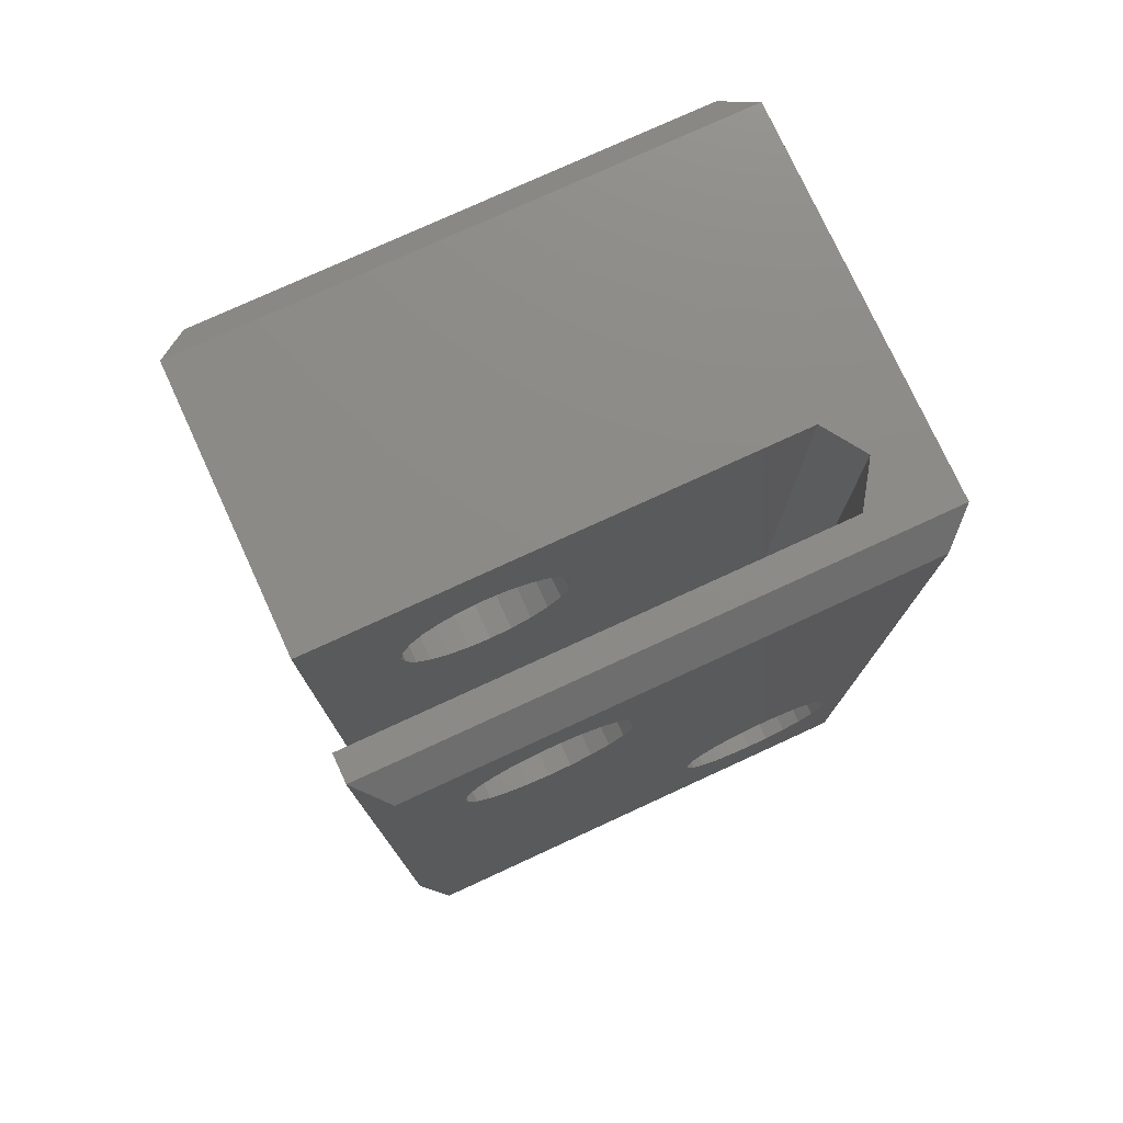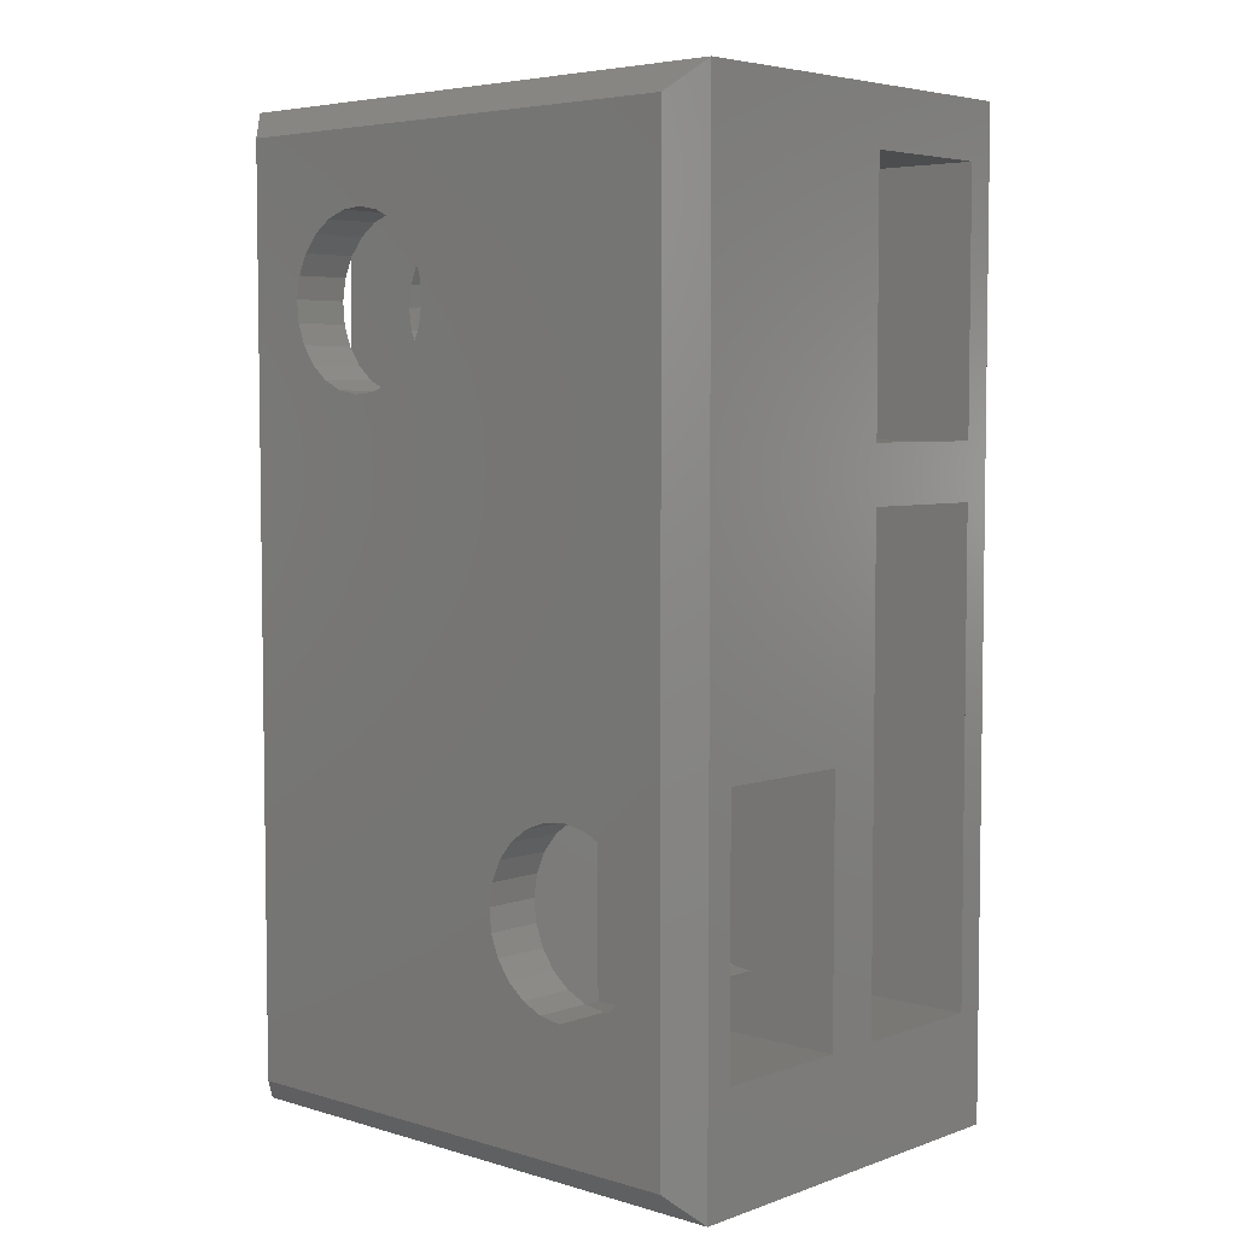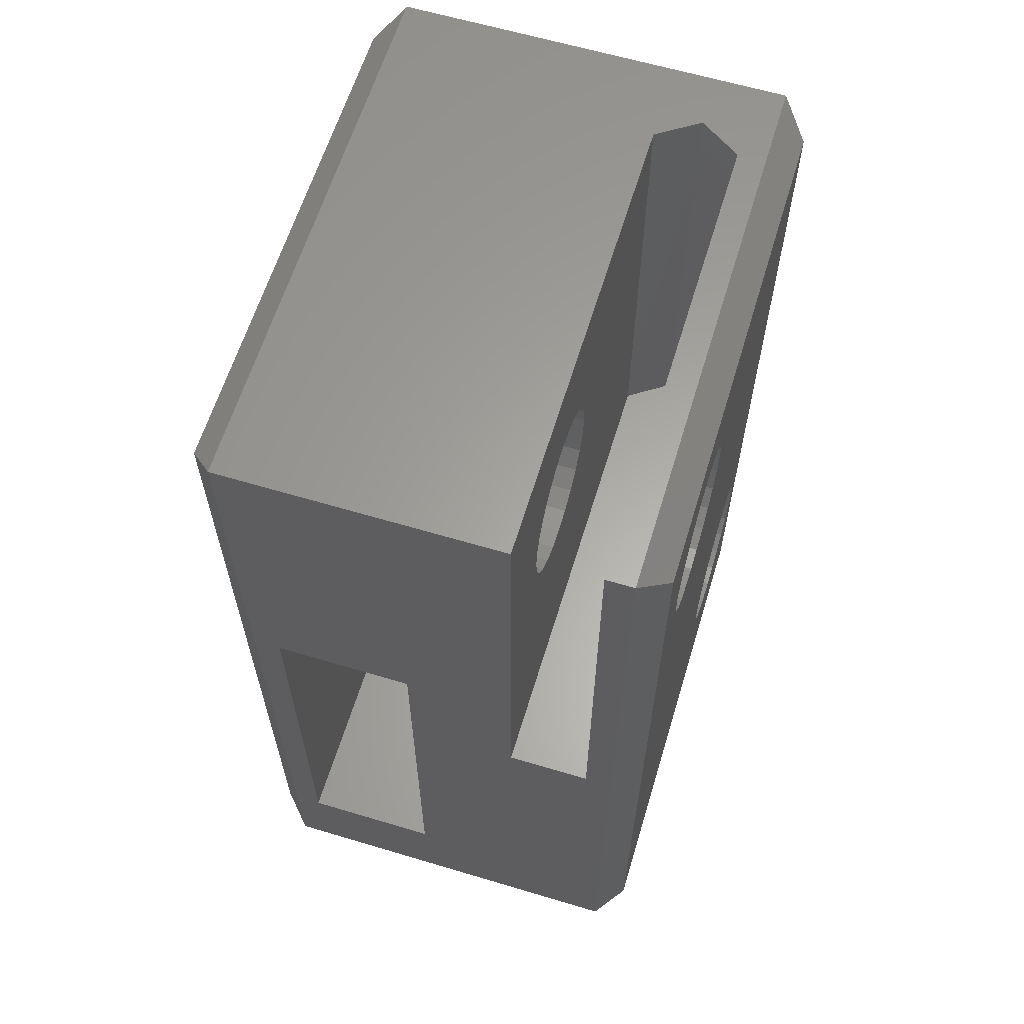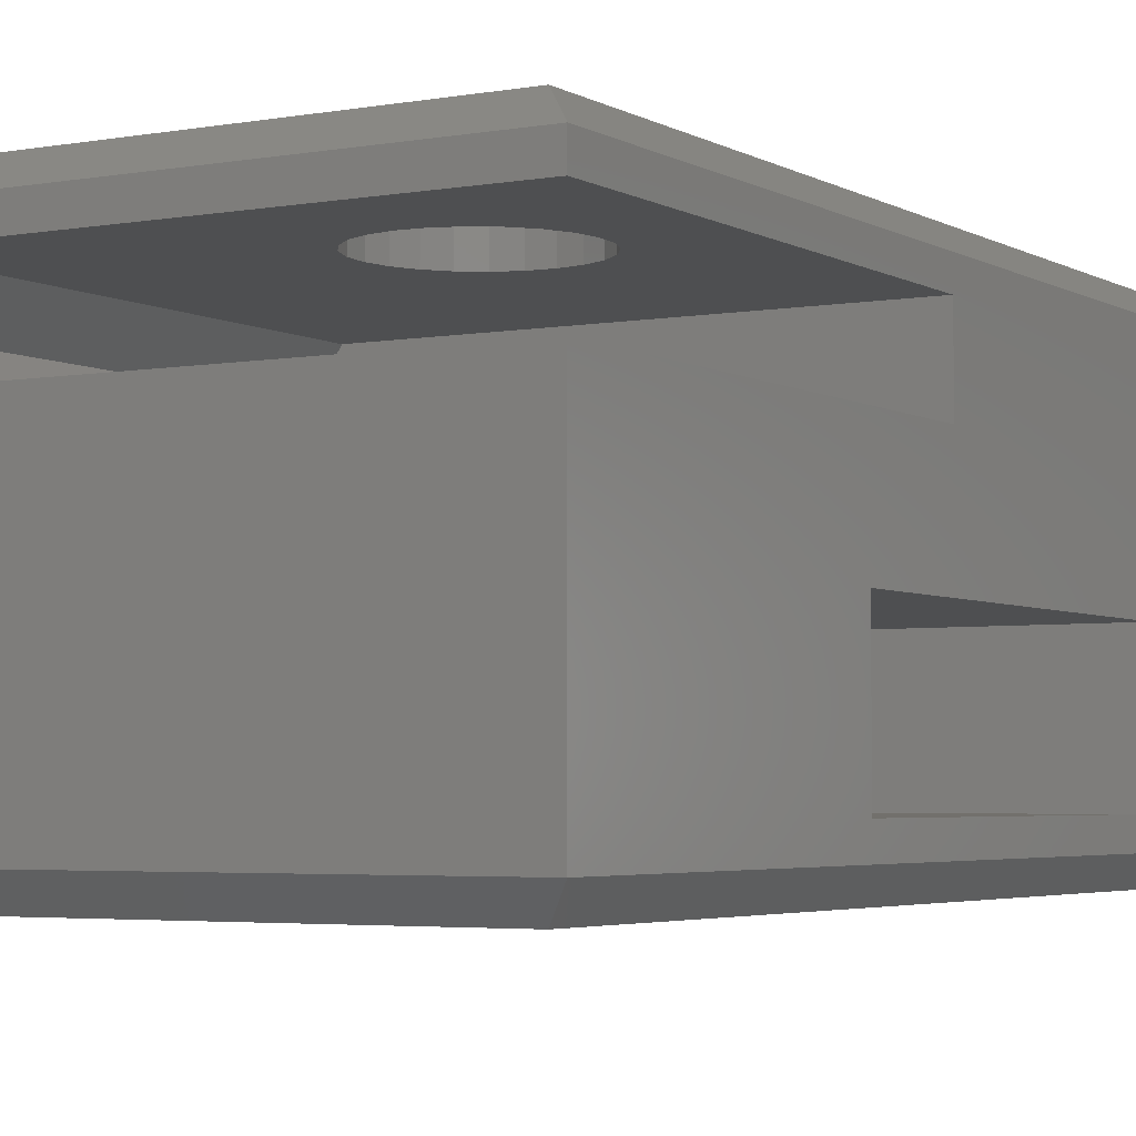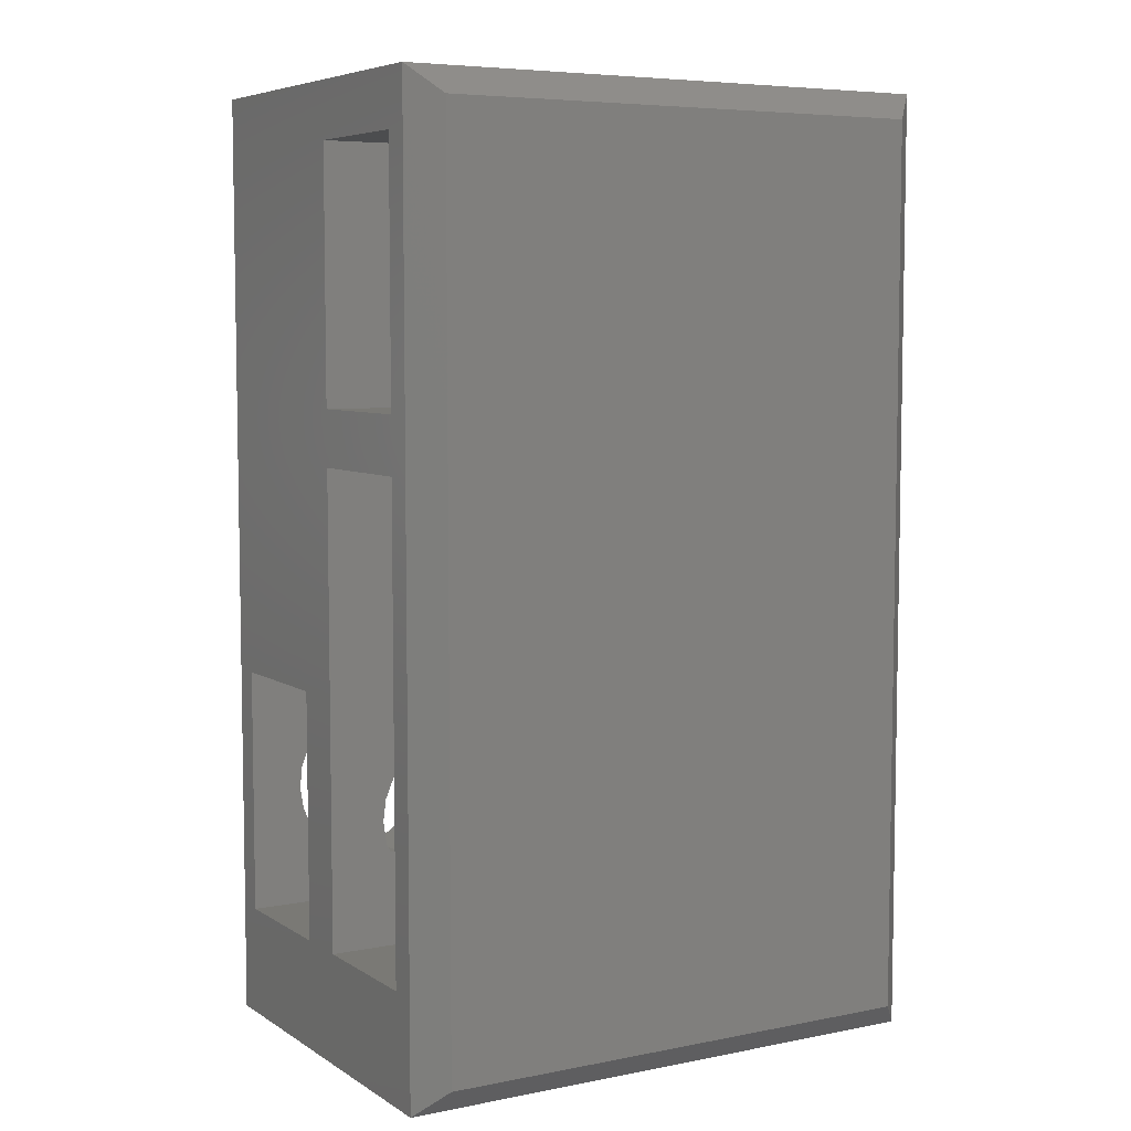
<metadata>
{"format":"stl","ext":"stl","renderer":"f3d","projection":"perspective","resolution":1024,"background":"white","views":[{"elev":76.8,"azim":-24.7,"up":"+Y"},{"elev":5.0,"azim":42.5,"up":"+Y"},{"elev":62.2,"azim":-73.1,"up":"+Y"},{"elev":-3.8,"azim":-149.5,"up":"+Z"},{"elev":6.3,"azim":149.6,"up":"+Y"}]}
</metadata>
<code>
# stl→obj: 242 verts, 500 faces
v -26.09 2.563 7
v -25.32 2.665 11
v -25.32 2.665 7
v -26.09 2.563 11
v -29.09 5.563 11
v -28.99 4.787 7
v -29.09 5.563 7
v -28.99 4.787 11
v -23.5 4.063 11
v -23.2 4.787 7
v -23.5 4.063 7
v -23.2 4.787 11
v -29.09 5.691 16
v -29.02 4.911 14
v -29.09 5.691 14
v -29.02 4.911 16
v -28.75 4.175 14
v -28.75 4.175 16
v -27.7 3.031 14
v -26.99 2.701 16
v -26.99 2.701 14
v -27.7 3.031 16
v -26.75 8.491 16
v -25.97 8.561 14
v -25.97 8.561 16
v -26.75 8.491 14
v -28.3 3.534 14
v -28.3 3.534 16
v -26.22 2.566 16
v -26.22 2.566 14
v -25.2 8.425 16
v -24.49 8.095 14
v -24.49 8.095 16
v -25.2 8.425 14
v -28.22 3.442 7
v -27.59 2.965 11
v -27.59 2.965 7
v -28.22 3.442 11
v -23.23 4.664 16
v -23.1 5.436 14
v -23.23 4.664 14
v -23.1 5.436 16
v -27.48 8.223 16
v -27.48 8.223 14
v -28.96 6.462 16
v -28.96 6.462 14
v -26.87 2.665 7
v -26.87 2.665 11
v -23.09 5.563 11
v -23.2 6.34 7
v -23.09 5.563 7
v -23.2 6.34 11
v -28.12 7.773 16
v -28.63 7.172 14
v -28.12 7.773 14
v -28.63 7.172 16
v -23.5 7.063 7
v -23.5 7.063 11
v -23.56 3.954 16
v -23.56 3.954 14
v -24.71 2.904 14
v -24.06 3.354 16
v -24.06 3.354 14
v -24.71 2.904 16
v -24.59 2.965 7
v -23.97 3.442 11
v -23.97 3.442 7
v -24.59 2.965 11
v -25.44 2.635 14
v -25.44 2.635 16
v -28.69 4.063 11
v -28.69 4.063 7
v -23.97 7.685 7
v -23.97 7.685 11
v -28.99 6.34 11
v -28.99 6.34 7
v -22.09 -17.94 14
v -17.98 -16.41 14
v -12.09 -17.94 14
v -18.72 -16.08 14
v -19.35 -15.57 14
v -19.83 -14.92 14
v -20.12 -14.16 14
v -22.09 -8.937 14
v -17.18 -16.54 14
v -20.2 -13.35 14
v -20.07 -12.55 14
v -19.74 -11.81 14
v -19.23 -11.18 14
v -18.57 -10.7 14
v -17.82 -10.42 14
v -17.01 -10.33 14
v -14.12 -14.32 14
v -12.09 -8.937 14
v -14.45 -15.06 14
v -14.96 -15.69 14
v -15.62 -16.17 14
v -16.37 -16.46 14
v -13.99 -13.52 14
v -14.07 -12.72 14
v -14.36 -11.96 14
v -14.84 -11.3 14
v -15.47 -10.79 14
v -16.21 -10.46 14
v -12.09 -8.937 9
v -22.09 -8.937 9
v -12.09 -17.94 9
v -16.32 -16.33 9
v -22.09 -17.94 9
v -15.59 -16.03 9
v -14.97 -15.56 9
v -14.5 -14.94 9
v -14.2 -14.21 9
v -17.09 -16.44 9
v -14.09 -13.44 9
v -14.2 -12.66 9
v -14.5 -11.94 9
v -14.97 -11.32 9
v -15.59 -10.84 9
v -16.32 -10.54 9
v -17.09 -10.44 9
v -19.99 -14.21 9
v -19.69 -14.94 9
v -19.22 -15.56 9
v -18.59 -16.03 9
v -17.87 -16.33 9
v -20.09 -13.44 9
v -19.99 -12.66 9
v -19.69 -11.94 9
v -19.22 -11.32 9
v -18.59 -10.84 9
v -17.87 -10.54 9
v -23.17 6.216 14
v -23.17 6.216 16
v -23.43 6.951 16
v -23.88 7.592 14
v -23.43 6.951 14
v -23.88 7.592 16
v -25.32 8.461 11
v -24.59 8.161 7
v -24.59 8.161 11
v -25.32 8.461 7
v -26.09 8.563 11
v -26.09 8.563 7
v -26.87 8.461 11
v -26.87 8.461 7
v -27.59 8.161 11
v -27.59 8.161 7
v -28.22 7.685 11
v -28.22 7.685 7
v -28.69 7.063 7
v -28.69 7.063 11
v -12.09 -17.94 2
v -32.09 -0.9368 2
v -32.09 -17.94 2
v -12.09 -0.9368 2
v -32.09 -17.94 7
v -17.87 -16.33 7
v -12.09 -17.94 7
v -18.59 -16.03 7
v -19.22 -15.56 7
v -32.09 -0.9368 7
v -17.09 -16.44 7
v -19.69 -14.94 7
v -19.99 -14.21 7
v -20.09 -13.44 7
v -19.99 -12.66 7
v -19.69 -11.94 7
v -19.22 -11.32 7
v -18.59 -10.84 7
v -17.87 -10.54 7
v -17.09 -10.44 7
v -14.2 -14.21 7
v -12.09 -0.9368 7
v -14.5 -14.94 7
v -14.97 -15.56 7
v -15.59 -16.03 7
v -16.32 -16.33 7
v -14.09 -13.44 7
v -14.2 -12.66 7
v -14.5 -11.94 7
v -14.97 -11.32 7
v -15.59 -10.84 7
v -16.32 -10.54 7
v -32.09 12.06 15
v -13.09 11.06 16
v -12.09 12.06 15
v -31.09 11.06 16
v -30.59 1.063 2
v -12.09 1.063 7
v -12.09 1.063 2
v -30.59 1.063 7
v -30.59 10.06 7
v -12.09 10.06 7
v -12.09 10.06 2
v -30.59 10.06 2
v -13.09 -20.94 16
v -32.09 -21.94 15
v -12.09 -21.94 15
v -31.09 -20.94 16
v -31.09 11.06 0
v -13.09 -20.94 0
v -31.09 -20.94 0
v -13.09 11.06 0
v -12.09 12.06 1
v -12.09 -21.94 1
v -32.09 12.06 1
v -32.09 -21.94 1
v -32.09 -5.437 11
v -32.09 12.06 11
v -32.09 -5.437 14
v -32.09 12.06 14
v -14.09 -5.437 12.5
v -15.09 12.06 14
v -14.09 12.06 12.5
v -15.09 -5.437 14
v -15.09 -5.437 11
v -15.09 12.06 11
v -16.37 -16.46 16
v -17.18 -16.54 16
v -15.62 -16.17 16
v -14.96 -15.69 16
v -14.45 -15.06 16
v -14.12 -14.32 16
v -13.99 -13.52 16
v -14.07 -12.72 16
v -14.36 -11.96 16
v -14.84 -11.3 16
v -15.47 -10.79 16
v -16.21 -10.46 16
v -17.01 -10.33 16
v -19.83 -14.92 16
v -19.35 -15.57 16
v -18.72 -16.08 16
v -17.98 -16.41 16
v -20.12 -14.16 16
v -20.2 -13.35 16
v -20.07 -12.55 16
v -19.74 -11.81 16
v -19.23 -11.18 16
v -18.57 -10.7 16
v -17.82 -10.42 16
f 1 2 3
f 2 1 4
f 5 6 7
f 6 5 8
f 9 10 11
f 10 9 12
f 13 14 15
f 14 13 16
f 16 17 14
f 17 16 18
f 19 20 21
f 20 19 22
f 23 24 25
f 24 23 26
f 18 27 17
f 27 18 28
f 21 29 30
f 29 21 20
f 31 32 33
f 32 31 34
f 35 36 37
f 36 35 38
f 39 40 41
f 40 39 42
f 43 26 23
f 26 43 44
f 45 15 46
f 15 45 13
f 47 4 1
f 4 47 48
f 49 50 51
f 50 49 52
f 53 54 55
f 54 53 56
f 52 57 50
f 57 52 58
f 59 41 60
f 41 59 39
f 61 62 63
f 62 61 64
f 12 51 10
f 51 12 49
f 65 66 67
f 66 65 68
f 56 46 54
f 46 56 45
f 27 22 19
f 22 27 28
f 66 11 67
f 11 66 9
f 69 64 61
f 64 69 70
f 3 68 65
f 68 3 2
f 71 35 72
f 35 71 38
f 58 73 57
f 73 58 74
f 37 48 47
f 48 37 36
f 8 72 6
f 72 8 71
f 62 60 63
f 60 62 59
f 53 44 43
f 44 53 55
f 30 70 69
f 70 30 29
f 75 7 76
f 7 75 5
f 25 34 31
f 34 25 24
f 77 78 79
f 78 77 80
f 80 77 81
f 81 77 82
f 82 77 83
f 83 77 84
f 79 78 85
f 83 84 86
f 86 84 87
f 87 84 88
f 88 84 89
f 89 84 90
f 90 84 91
f 91 84 92
f 79 93 94
f 93 79 95
f 95 79 96
f 96 79 97
f 97 79 98
f 98 79 85
f 94 93 99
f 94 99 100
f 94 100 101
f 94 101 102
f 94 102 103
f 94 103 104
f 94 104 92
f 94 92 84
f 84 105 94
f 105 84 106
f 107 108 109
f 108 107 110
f 110 107 111
f 111 107 112
f 112 107 113
f 113 107 105
f 109 108 114
f 113 105 115
f 115 105 116
f 116 105 117
f 117 105 118
f 118 105 119
f 119 105 120
f 120 105 121
f 109 122 106
f 122 109 123
f 123 109 124
f 124 109 125
f 125 109 126
f 126 109 114
f 106 122 127
f 106 127 128
f 106 128 129
f 106 129 130
f 106 130 131
f 106 131 132
f 106 132 121
f 106 121 105
f 109 79 107
f 79 109 77
f 84 109 106
f 109 84 77
f 42 133 40
f 133 42 134
f 135 136 137
f 136 135 138
f 33 136 138
f 136 33 32
f 134 137 133
f 137 134 135
f 139 140 141
f 140 139 142
f 143 142 139
f 142 143 144
f 145 144 143
f 144 145 146
f 147 146 145
f 146 147 148
f 149 148 147
f 148 149 150
f 149 151 150
f 151 149 152
f 152 76 151
f 76 152 75
f 153 154 155
f 154 153 156
f 157 158 159
f 158 157 160
f 160 157 161
f 161 157 162
f 159 158 163
f 161 162 164
f 164 162 165
f 165 162 166
f 166 162 167
f 167 162 168
f 168 162 169
f 169 162 170
f 170 162 171
f 171 162 172
f 159 173 174
f 173 159 175
f 175 159 176
f 176 159 177
f 177 159 178
f 178 159 163
f 174 173 179
f 174 179 180
f 174 180 181
f 174 181 182
f 174 182 183
f 174 183 184
f 174 184 172
f 174 172 162
f 162 156 174
f 156 162 154
f 185 186 187
f 186 185 188
f 155 159 153
f 159 155 157
f 189 190 191
f 190 189 192
f 141 73 74
f 73 141 140
f 192 1 190
f 1 192 47
f 47 192 37
f 37 192 35
f 35 192 72
f 72 192 6
f 6 192 193
f 6 193 7
f 7 193 76
f 76 193 151
f 151 193 150
f 150 193 148
f 148 193 146
f 146 193 144
f 190 65 194
f 65 190 3
f 3 190 1
f 194 65 67
f 194 67 11
f 194 11 10
f 194 10 51
f 194 51 50
f 194 50 57
f 194 57 73
f 194 73 140
f 194 140 142
f 194 142 144
f 194 144 193
f 193 195 194
f 195 193 196
f 191 196 189
f 196 191 195
f 193 189 196
f 189 193 192
f 197 198 199
f 198 197 200
f 200 185 198
f 185 200 188
f 186 199 187
f 199 186 197
f 201 202 203
f 202 201 204
f 205 195 206
f 195 205 187
f 195 187 194
f 194 187 190
f 190 187 174
f 174 187 105
f 174 105 159
f 105 187 94
f 94 187 79
f 206 153 199
f 153 206 195
f 153 195 191
f 153 191 156
f 199 153 159
f 199 159 107
f 107 159 105
f 199 107 79
f 199 79 187
f 190 156 191
f 156 190 174
f 205 202 204
f 202 205 206
f 207 203 208
f 203 207 201
f 207 204 201
f 204 207 205
f 208 202 206
f 202 208 203
f 208 155 207
f 155 208 198
f 155 198 157
f 157 198 162
f 162 198 209
f 162 209 210
f 209 198 211
f 211 185 212
f 185 211 198
f 207 154 210
f 154 207 155
f 210 154 162
f 198 206 199
f 206 198 208
f 127 165 166
f 165 127 122
f 122 164 165
f 164 122 123
f 123 161 164
f 161 123 124
f 161 125 160
f 125 161 124
f 160 126 158
f 126 160 125
f 158 114 163
f 114 158 126
f 163 108 178
f 108 163 114
f 178 110 177
f 110 178 108
f 177 111 176
f 111 177 110
f 111 175 176
f 175 111 112
f 112 173 175
f 173 112 113
f 113 179 173
f 179 113 115
f 115 180 179
f 180 115 116
f 116 181 180
f 181 116 117
f 117 182 181
f 182 117 118
f 119 182 118
f 182 119 183
f 120 183 119
f 183 120 184
f 121 184 120
f 184 121 172
f 132 172 121
f 172 132 171
f 131 171 132
f 171 131 170
f 130 170 131
f 170 130 169
f 130 168 169
f 168 130 129
f 129 167 168
f 167 129 128
f 128 166 167
f 166 128 127
f 213 214 215
f 214 213 216
f 217 2 4
f 2 217 68
f 68 217 66
f 66 217 218
f 66 218 9
f 9 218 12
f 12 218 49
f 49 218 52
f 52 218 58
f 58 218 74
f 74 218 141
f 141 218 139
f 139 218 143
f 209 71 210
f 71 209 38
f 38 209 36
f 36 209 217
f 36 217 48
f 48 217 4
f 210 71 8
f 210 8 5
f 210 5 75
f 210 75 152
f 210 152 149
f 210 149 147
f 210 147 145
f 210 145 143
f 210 143 218
f 205 218 187
f 218 205 207
f 187 218 215
f 218 207 210
f 187 214 185
f 214 187 215
f 185 214 212
f 217 215 218
f 215 217 213
f 217 216 213
f 216 217 209
f 216 209 211
f 211 19 216
f 19 211 27
f 27 211 17
f 17 211 212
f 216 19 21
f 216 21 30
f 17 212 14
f 14 212 15
f 15 212 46
f 46 212 54
f 54 212 55
f 55 212 44
f 44 212 26
f 26 212 24
f 216 63 214
f 63 216 61
f 61 216 69
f 69 216 30
f 214 63 60
f 214 60 41
f 214 41 40
f 214 40 133
f 214 133 137
f 214 137 136
f 214 136 32
f 214 32 34
f 214 34 24
f 214 24 212
f 197 219 220
f 219 197 221
f 221 197 222
f 222 197 223
f 223 197 224
f 224 197 225
f 225 197 186
f 225 186 226
f 226 186 227
f 227 186 228
f 228 186 229
f 229 186 230
f 230 186 231
f 231 186 62
f 231 62 64
f 231 64 70
f 231 70 29
f 62 186 59
f 59 186 39
f 39 186 42
f 42 186 134
f 134 186 135
f 135 186 138
f 138 186 33
f 33 186 31
f 31 186 25
f 200 16 188
f 16 200 18
f 18 200 232
f 232 200 233
f 233 200 197
f 233 197 234
f 234 197 235
f 235 197 220
f 18 232 236
f 18 236 237
f 18 237 238
f 18 238 239
f 18 239 240
f 18 240 241
f 18 241 28
f 28 241 242
f 28 242 231
f 28 231 22
f 22 231 20
f 20 231 29
f 188 16 13
f 188 13 45
f 188 45 56
f 188 56 53
f 188 53 43
f 188 43 23
f 188 23 25
f 188 25 186
f 227 102 101
f 102 227 228
f 226 101 100
f 101 226 227
f 225 100 99
f 100 225 226
f 224 99 93
f 99 224 225
f 223 93 95
f 93 223 224
f 222 95 96
f 95 222 223
f 96 221 222
f 221 96 97
f 97 219 221
f 219 97 98
f 85 219 98
f 219 85 220
f 78 220 85
f 220 78 235
f 78 234 235
f 234 78 80
f 81 234 80
f 234 81 233
f 232 81 82
f 81 232 233
f 236 82 83
f 82 236 232
f 237 83 86
f 83 237 236
f 238 86 87
f 86 238 237
f 239 87 88
f 87 239 238
f 240 88 89
f 88 240 239
f 240 90 241
f 90 240 89
f 241 91 242
f 91 241 90
f 242 92 231
f 92 242 91
f 230 92 104
f 92 230 231
f 229 104 103
f 104 229 230
f 228 103 102
f 103 228 229

</code>
